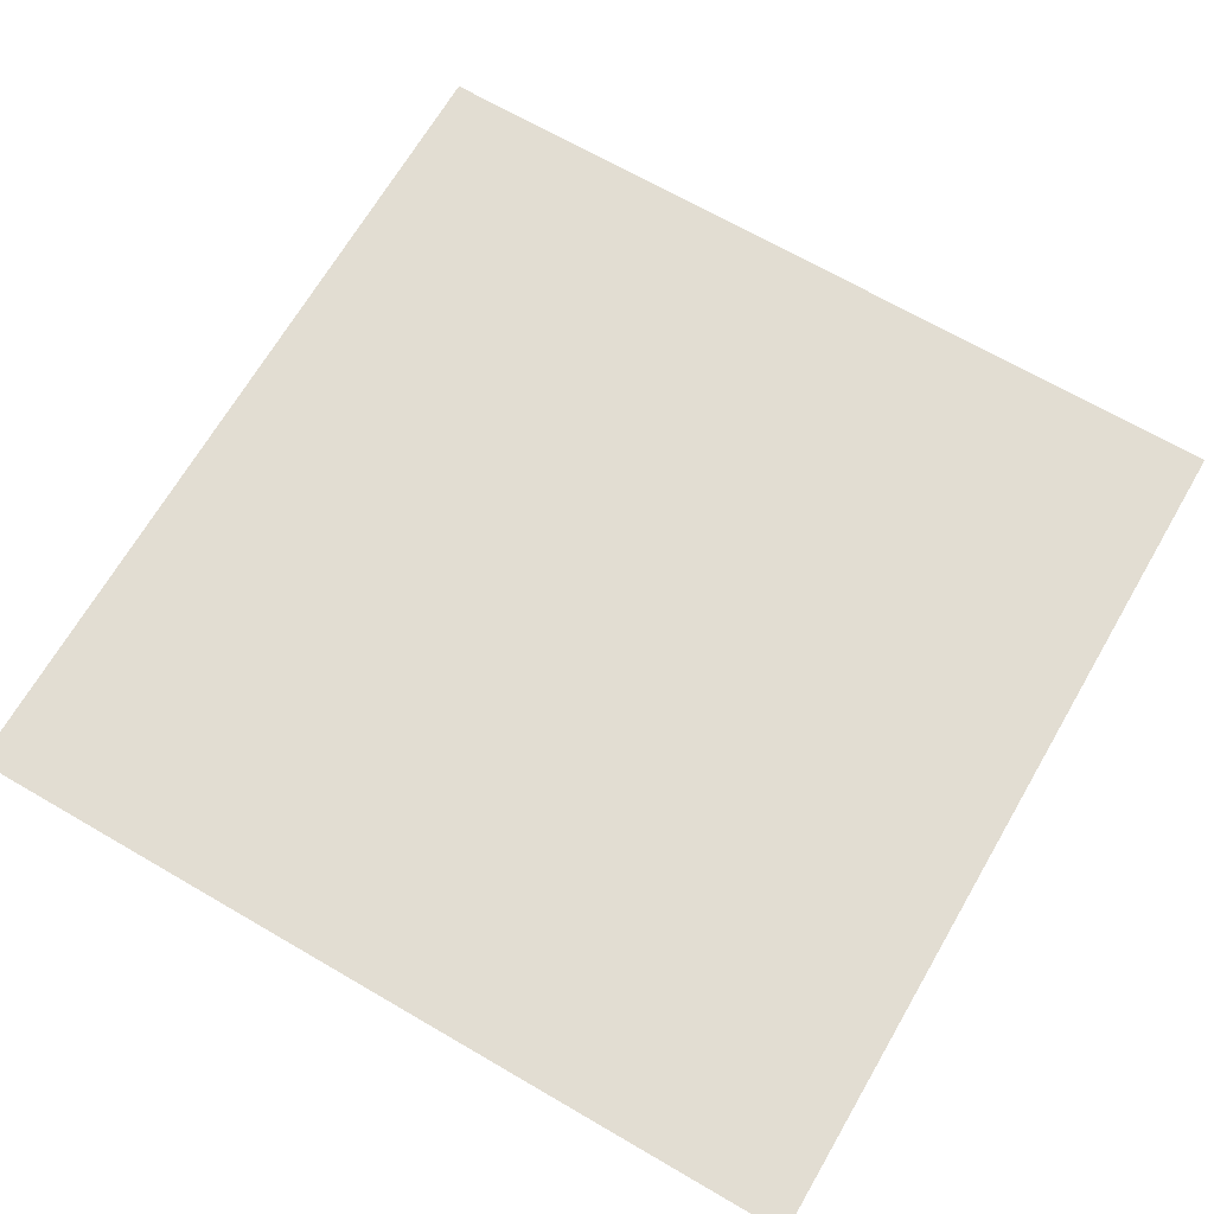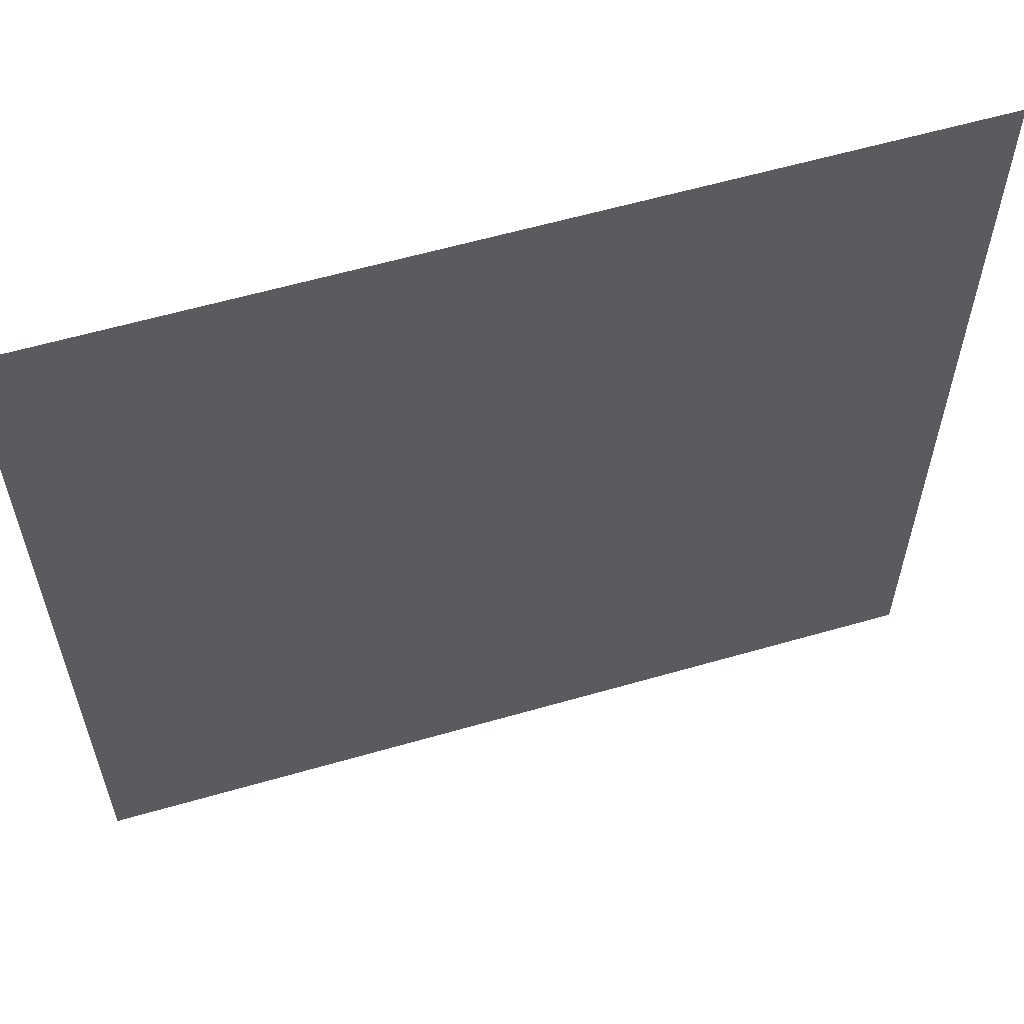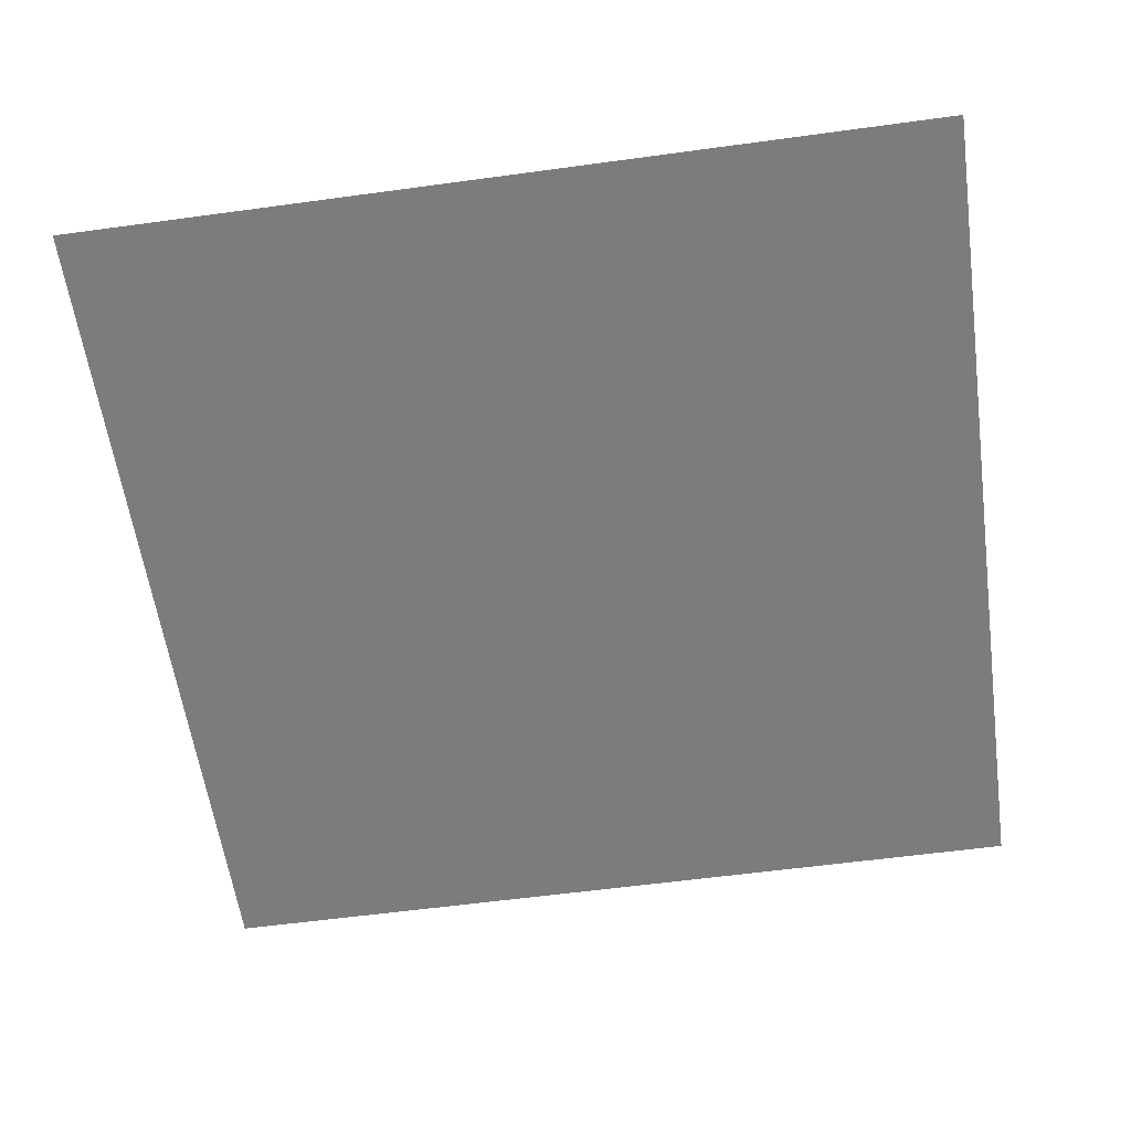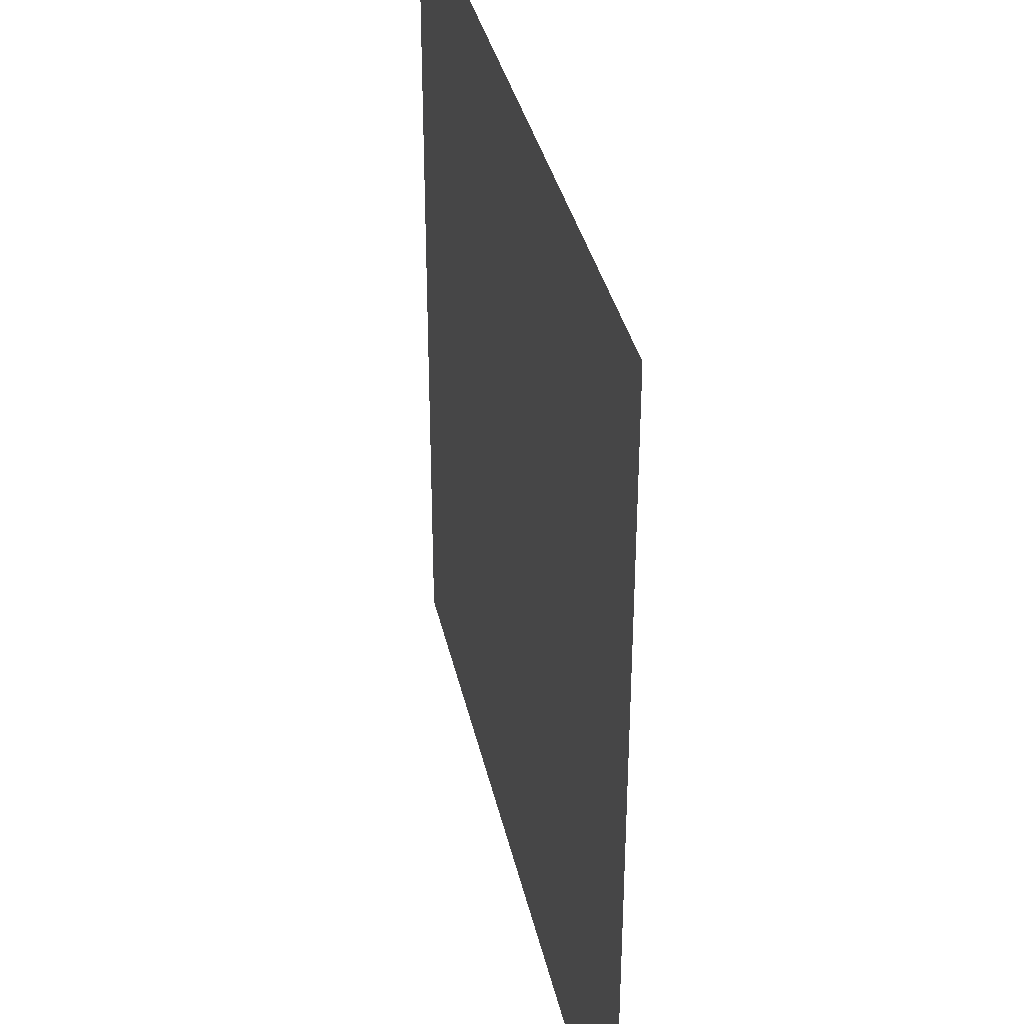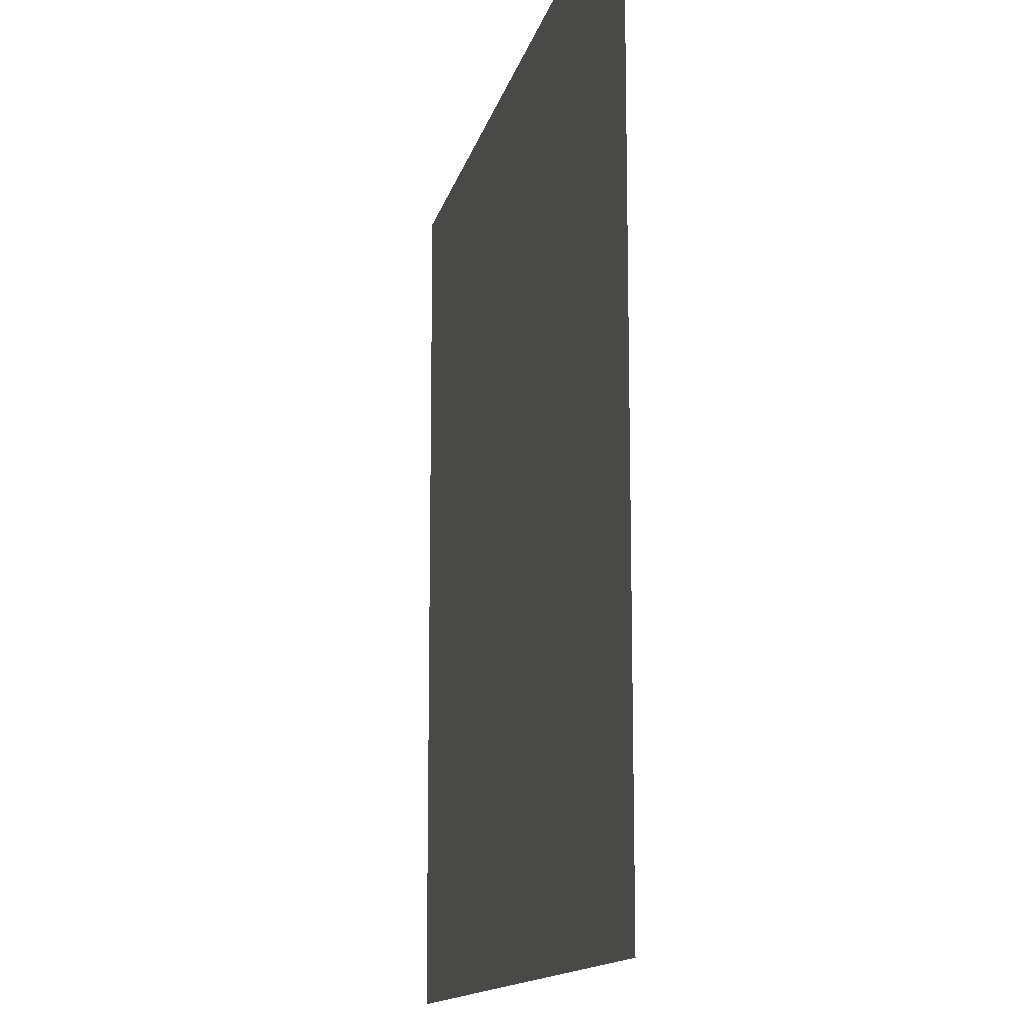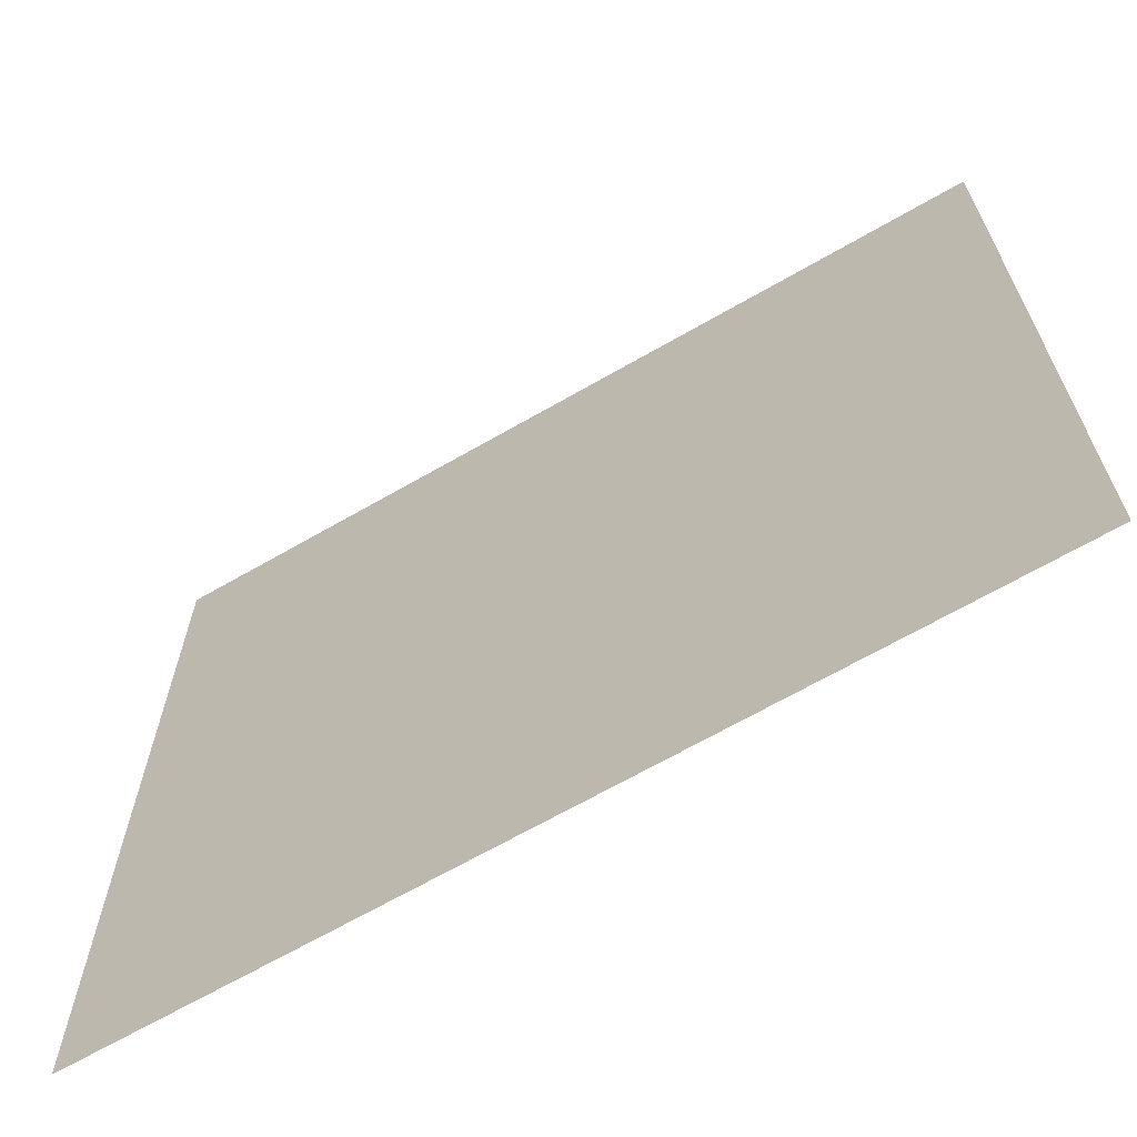
<metadata>
{"format":"obj","ext":"obj","renderer":"f3d","projection":"perspective","resolution":1024,"background":"white","views":[{"elev":68.3,"azim":120.2,"up":"+Y"},{"elev":59.6,"azim":163.5,"up":"+Z"},{"elev":-58.6,"azim":8.0,"up":"+Y"},{"elev":35.7,"azim":77.9,"up":"+Z"},{"elev":-13.2,"azim":-102.0,"up":"+Z"},{"elev":-67.2,"azim":-150.0,"up":"+Z"}]}
</metadata>
<code>
o plane
v 7.867 -0 7.867
v 7.867 0 -7.867
v -7.867 0 -7.867
v -7.867 -0 7.867
f 3 1 2
f 4 1 3

</code>
